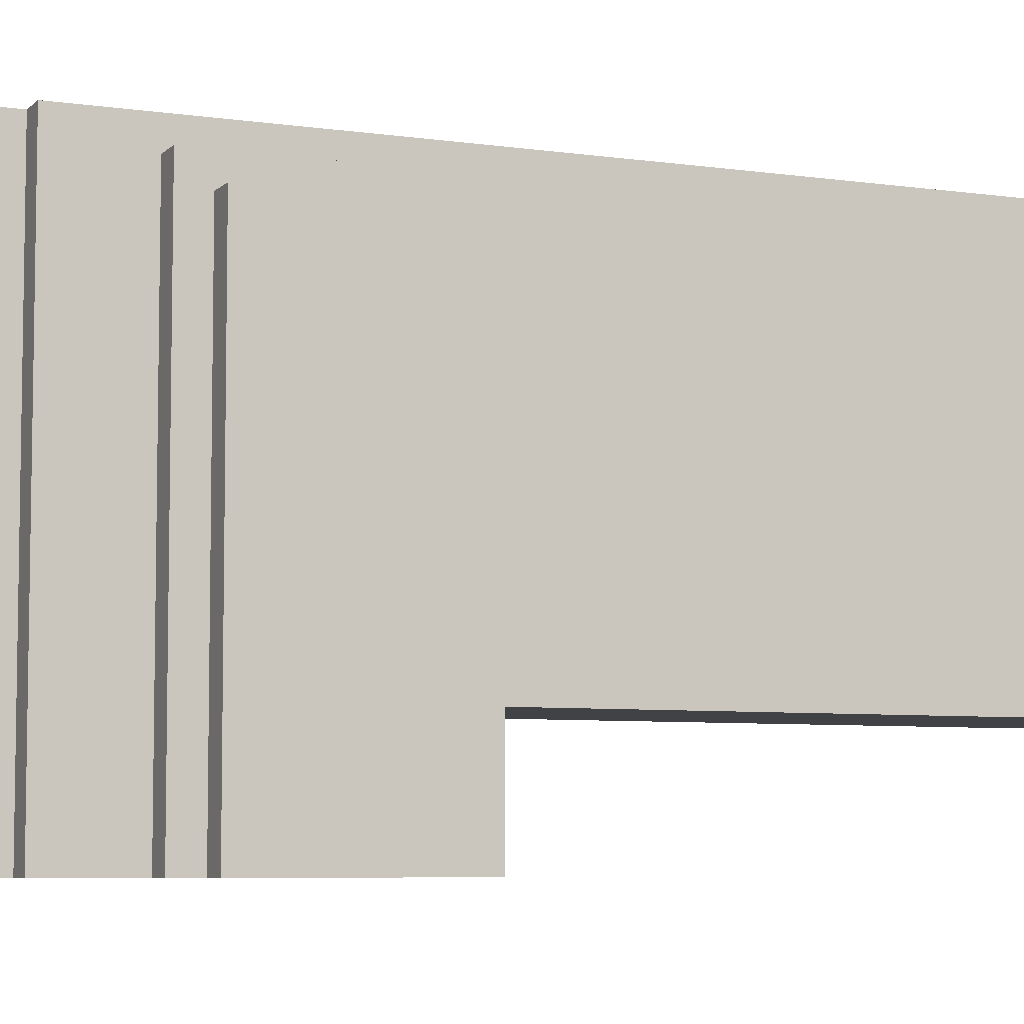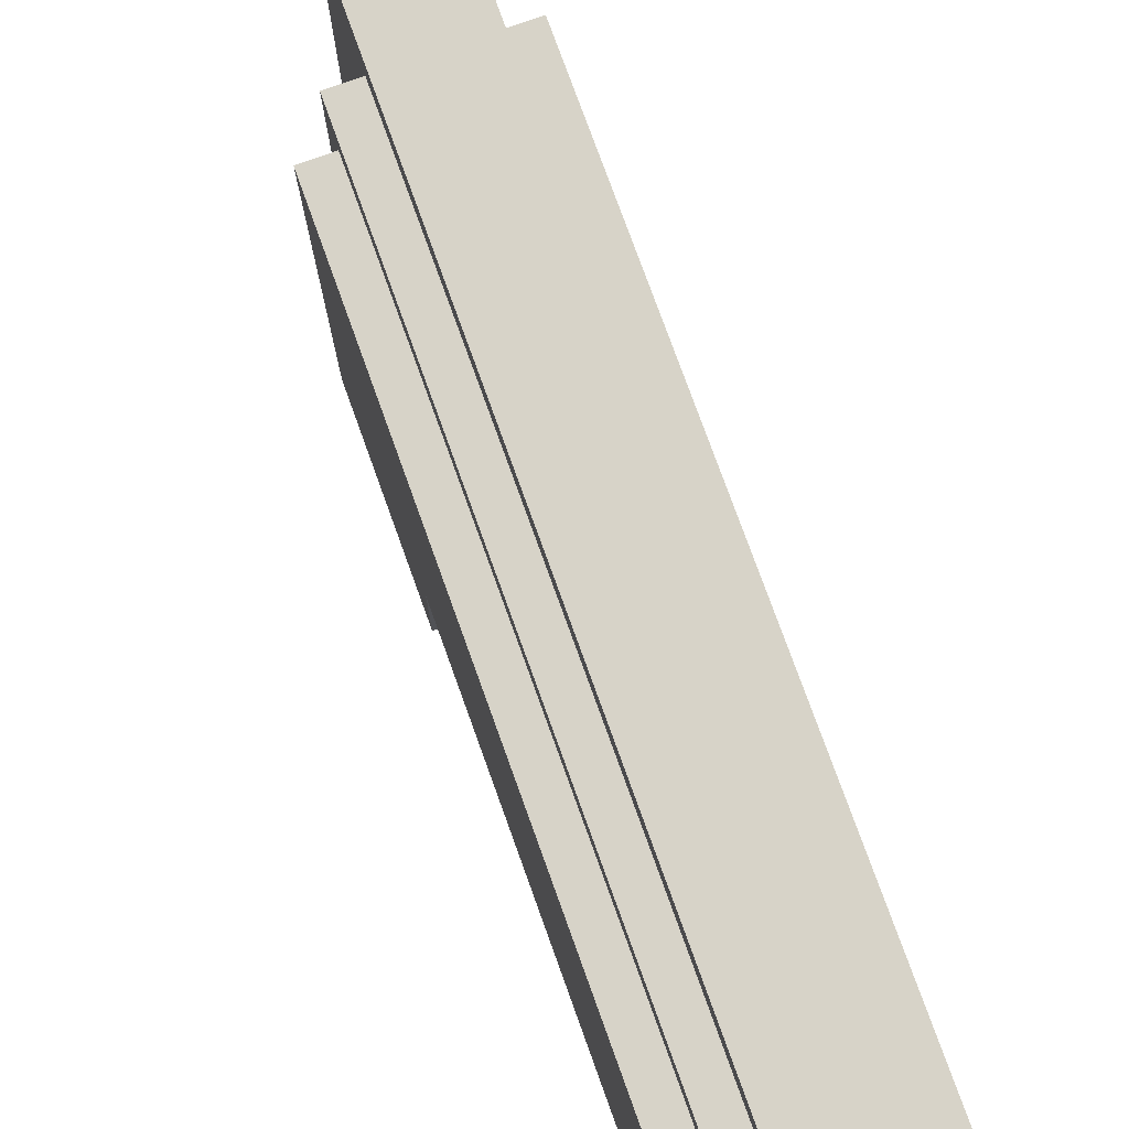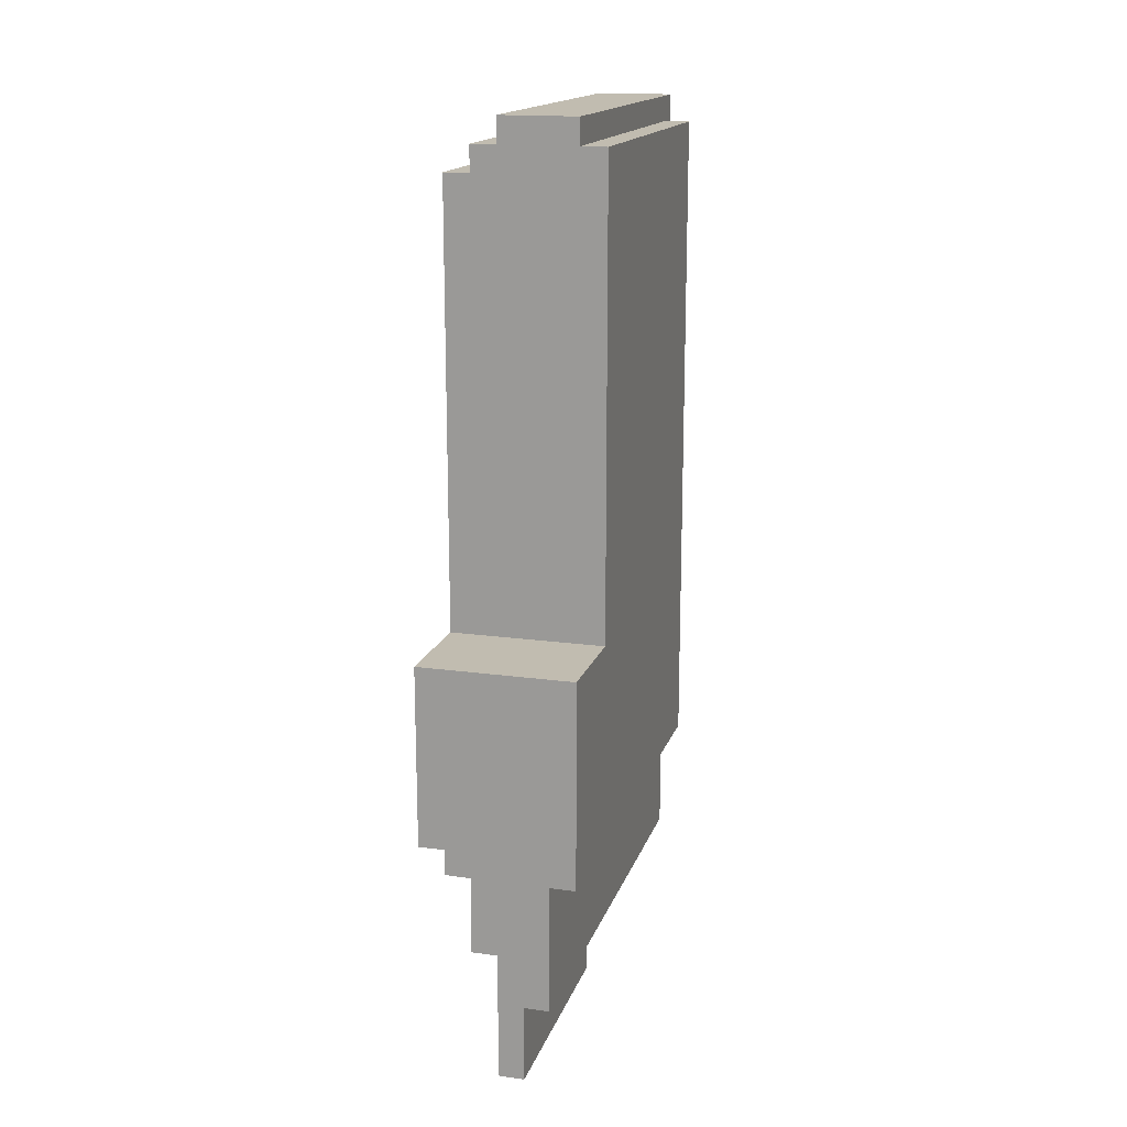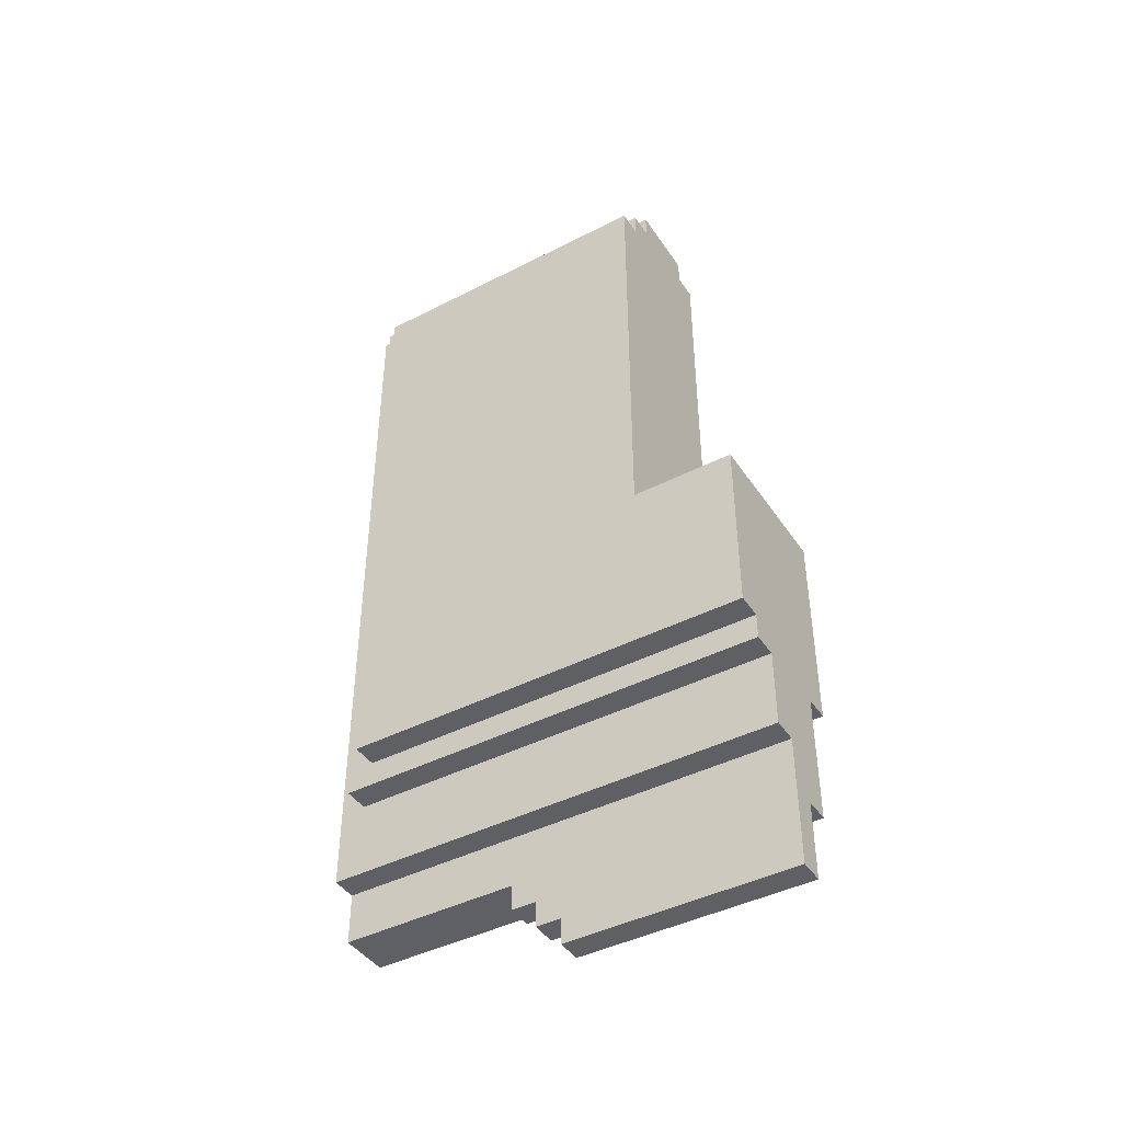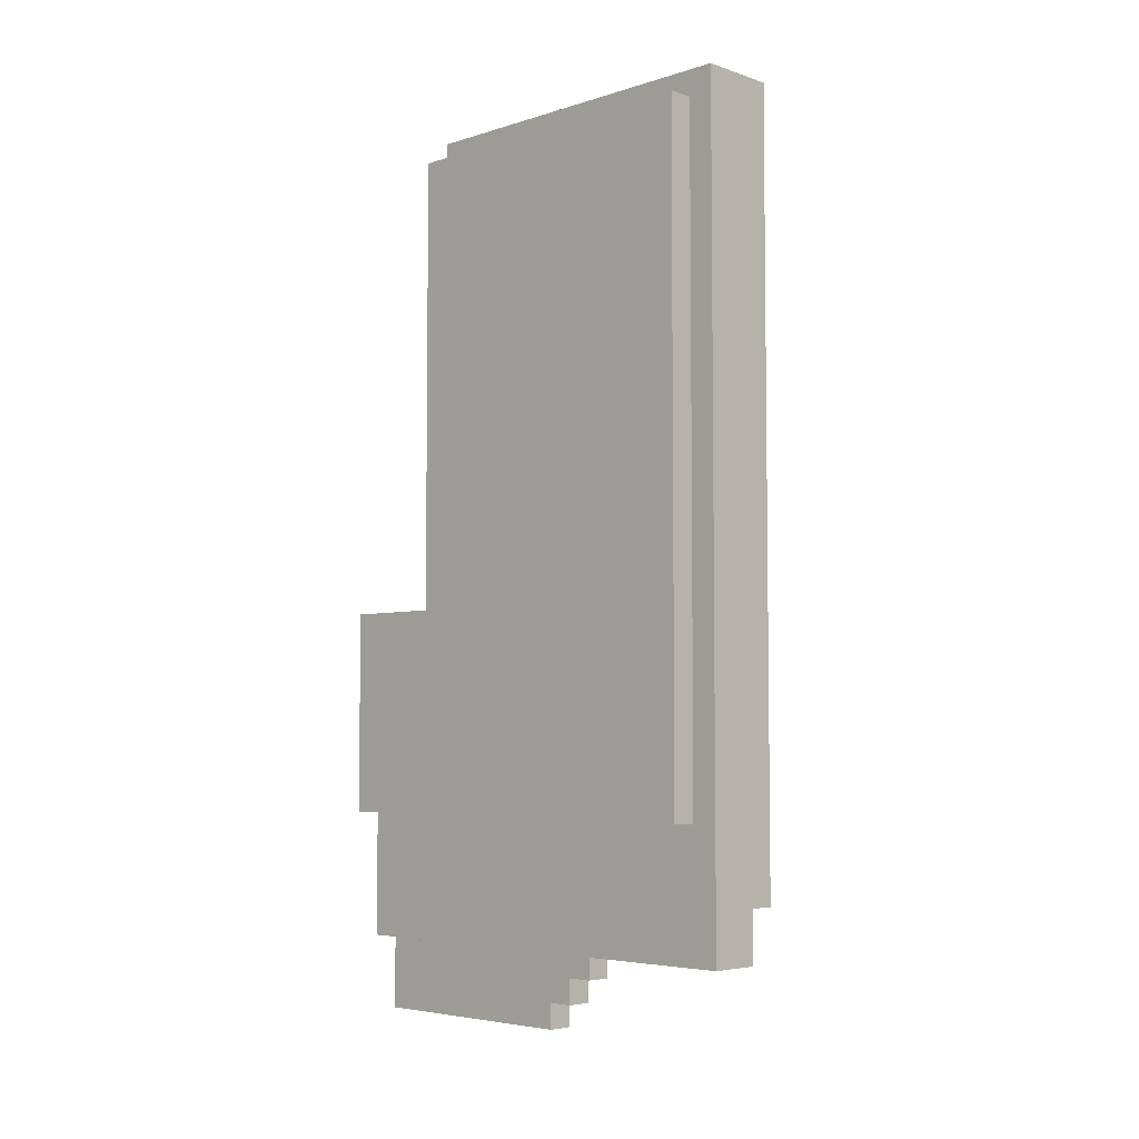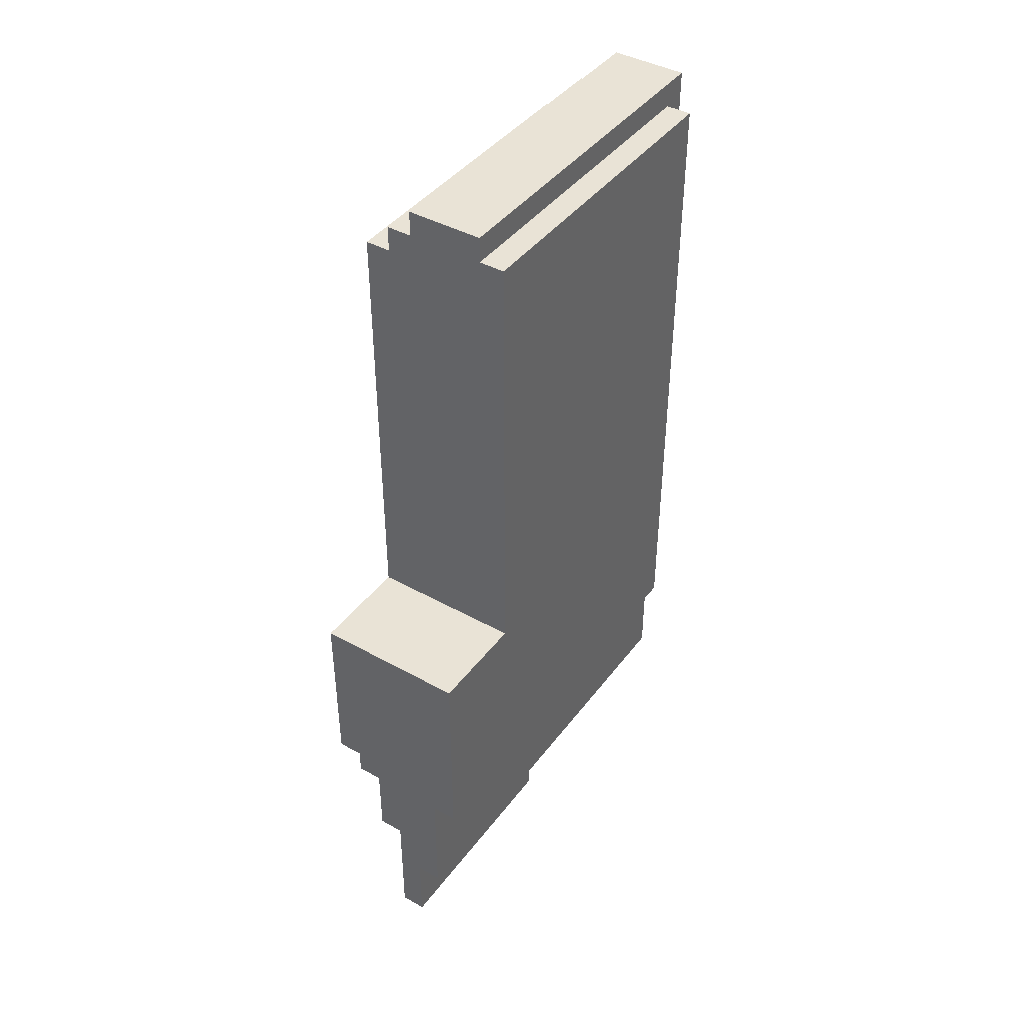
<metadata>
{"format":"obj","ext":"obj","renderer":"f3d","projection":"perspective","resolution":1024,"background":"white","views":[{"elev":-6.3,"azim":66.3,"up":"+Z"},{"elev":76.8,"azim":160.2,"up":"+Z"},{"elev":16.6,"azim":-164.3,"up":"+Y"},{"elev":-43.2,"azim":121.3,"up":"+Y"},{"elev":-4.8,"azim":-45.7,"up":"+Y"},{"elev":42.2,"azim":-146.2,"up":"+Y"}]}
</metadata>
<code>
o bar4
v -22 29.3 9.5
v -22 29.3 8.1
v -21.7 29.3 9.5
v -21.7 29.3 8.1
v -22.1 29.2 9.4
v -22.1 29.2 8.1
v -22 29.2 9.4
v -22 29.2 8.1
v -21.7 29.2 9.4
v -21.7 29.2 8.1
v -21.6 29.2 9.4
v -21.6 29.2 8.1
v -21.6 29.1 9.3
v -21.6 29.1 8.1
v -21.5 29.1 9.3
v -21.5 29.1 8.1
v -22.1 27.4 8.1
v -22.1 27.4 7.7
v -21.5 27.4 8.1
v -21.5 27.4 7.7
v -21.6 26.7 9.3
v -21.6 26.7 7.7
v -21.5 26.7 9.3
v -21.5 26.7 7.7
v -22.1 26.6 9.4
v -22.1 26.6 7.7
v -22 26.6 9.4
v -22 26.6 7.7
v -21.7 26.6 9.4
v -21.7 26.6 7.7
v -21.6 26.6 9.4
v -21.6 26.6 7.7
v -21.8 26.3 9.5
v -21.8 26.3 7.7
v -21.7 26.3 9.5
v -21.7 26.3 7.7
v -22 26.1 9.5
v -22 26.1 7.7
v -21.9 26.1 8.8
v -21.9 26.1 7.7
v -21.8 26.1 9.5
v -21.8 26.1 8.8
v -21.9 26 8.8
v -21.9 26 8.7
v -21.8 26 8.8
v -21.8 26 8.7
v -21.9 25.9 8.7
v -21.9 25.9 8.6
v -21.8 25.9 8.7
v -21.8 25.9 8.6
v -21.9 25.8 8.6
v -21.9 25.8 7.7
v -21.8 25.8 8.6
v -21.8 25.8 7.7
v -22 29.3 9.5
v -21.7 29.3 9.5
v -21.8 26.3 9.5
v -21.7 26.3 9.5
v -22 26.1 9.5
v -21.8 26.1 9.5
v -22.1 29.2 9.4
v -22 29.2 9.4
v -21.7 29.2 9.4
v -21.6 29.2 9.4
v -22.1 26.6 9.4
v -22 26.6 9.4
v -21.7 26.6 9.4
v -21.6 26.6 9.4
v -21.6 29.1 9.3
v -21.5 29.1 9.3
v -21.6 26.7 9.3
v -21.5 26.7 9.3
v -21.9 26.1 8.8
v -21.8 26.1 8.8
v -21.9 26 8.8
v -21.8 26 8.8
v -21.9 26 8.7
v -21.8 26 8.7
v -21.9 25.9 8.7
v -21.8 25.9 8.7
v -21.9 25.9 8.6
v -21.8 25.9 8.6
v -21.9 25.8 8.6
v -21.8 25.8 8.6
v -22 29.3 8.1
v -21.7 29.3 8.1
v -22.1 29.2 8.1
v -22 29.2 8.1
v -21.7 29.2 8.1
v -21.6 29.2 8.1
v -21.6 29.1 8.1
v -21.5 29.1 8.1
v -22.1 27.4 8.1
v -21.5 27.4 8.1
v -22.1 27.4 7.7
v -21.5 27.4 7.7
v -21.6 26.7 7.7
v -21.5 26.7 7.7
v -22.1 26.6 7.7
v -22 26.6 7.7
v -21.7 26.6 7.7
v -21.6 26.6 7.7
v -21.8 26.3 7.7
v -21.7 26.3 7.7
v -22 26.1 7.7
v -21.9 26.1 7.7
v -21.9 25.8 7.7
v -21.8 25.8 7.7
v -22.1 29.2 9.4
v -22.1 26.6 9.4
v -22.1 29.2 8.1
v -22.1 27.4 8.1
v -22.1 27.4 7.7
v -22.1 26.6 7.7
v -22 29.3 9.5
v -22 26.1 9.5
v -22 29.2 9.4
v -22 26.6 9.4
v -22 29.3 8.1
v -22 29.2 8.1
v -22 26.6 7.7
v -22 26.1 7.7
v -21.9 26.1 8.8
v -21.9 26 8.8
v -21.9 26 8.7
v -21.9 25.9 8.7
v -21.9 25.9 8.6
v -21.9 25.8 8.6
v -21.9 26.1 7.7
v -21.9 25.8 7.7
v -21.8 26.3 9.5
v -21.8 26.1 9.5
v -21.8 26.1 8.8
v -21.8 26 8.8
v -21.8 26 8.7
v -21.8 25.9 8.7
v -21.8 25.9 8.6
v -21.8 25.8 8.6
v -21.8 26.3 7.7
v -21.8 25.8 7.7
v -21.7 29.3 9.5
v -21.7 26.3 9.5
v -21.7 29.2 9.4
v -21.7 26.6 9.4
v -21.7 29.3 8.1
v -21.7 29.2 8.1
v -21.7 26.6 7.7
v -21.7 26.3 7.7
v -21.6 29.2 9.4
v -21.6 26.6 9.4
v -21.6 29.1 9.3
v -21.6 26.7 9.3
v -21.6 29.2 8.1
v -21.6 29.1 8.1
v -21.6 26.7 7.7
v -21.6 26.6 7.7
v -21.5 29.1 9.3
v -21.5 26.7 9.3
v -21.5 29.1 8.1
v -21.5 27.4 8.1
v -21.5 27.4 7.7
v -21.5 26.7 7.7
f 3 2 1
f 4 2 3
f 7 6 5
f 8 6 7
f 11 10 9
f 12 10 11
f 15 14 13
f 16 14 15
f 19 18 17
f 20 18 19
f 21 22 23
f 23 22 24
f 25 26 27
f 27 26 28
f 29 30 31
f 31 30 32
f 33 34 35
f 35 34 36
f 37 38 39
f 39 38 40
f 37 39 41
f 41 39 42
f 43 44 45
f 45 44 46
f 47 48 49
f 49 48 50
f 51 52 53
f 53 52 54
f 57 56 55
f 58 56 57
f 59 57 55
f 60 57 59
f 65 62 61
f 66 62 65
f 67 64 63
f 68 64 67
f 71 70 69
f 72 70 71
f 75 74 73
f 76 74 75
f 79 78 77
f 80 78 79
f 83 82 81
f 84 82 83
f 85 86 88
f 88 86 89
f 87 88 91
f 89 90 91
f 88 89 91
f 87 91 93
f 91 92 93
f 93 92 94
f 95 96 97
f 97 96 98
f 95 97 99
f 99 97 100
f 100 97 101
f 101 97 102
f 100 101 103
f 103 101 104
f 100 103 105
f 105 103 106
f 106 103 107
f 107 103 108
f 111 110 109
f 112 110 111
f 113 110 112
f 114 110 113
f 117 116 115
f 118 116 117
f 119 117 115
f 120 117 119
f 121 116 118
f 122 116 121
f 125 124 123
f 127 126 125
f 129 125 123
f 129 128 127
f 129 127 125
f 130 128 129
f 131 132 133
f 133 134 135
f 135 136 137
f 131 133 139
f 137 138 139
f 135 137 139
f 133 135 139
f 139 138 140
f 141 142 143
f 143 142 144
f 141 143 145
f 145 143 146
f 144 142 147
f 147 142 148
f 149 150 151
f 151 150 152
f 149 151 153
f 153 151 154
f 152 150 155
f 155 150 156
f 157 158 159
f 159 158 160
f 160 158 161
f 161 158 162

</code>
